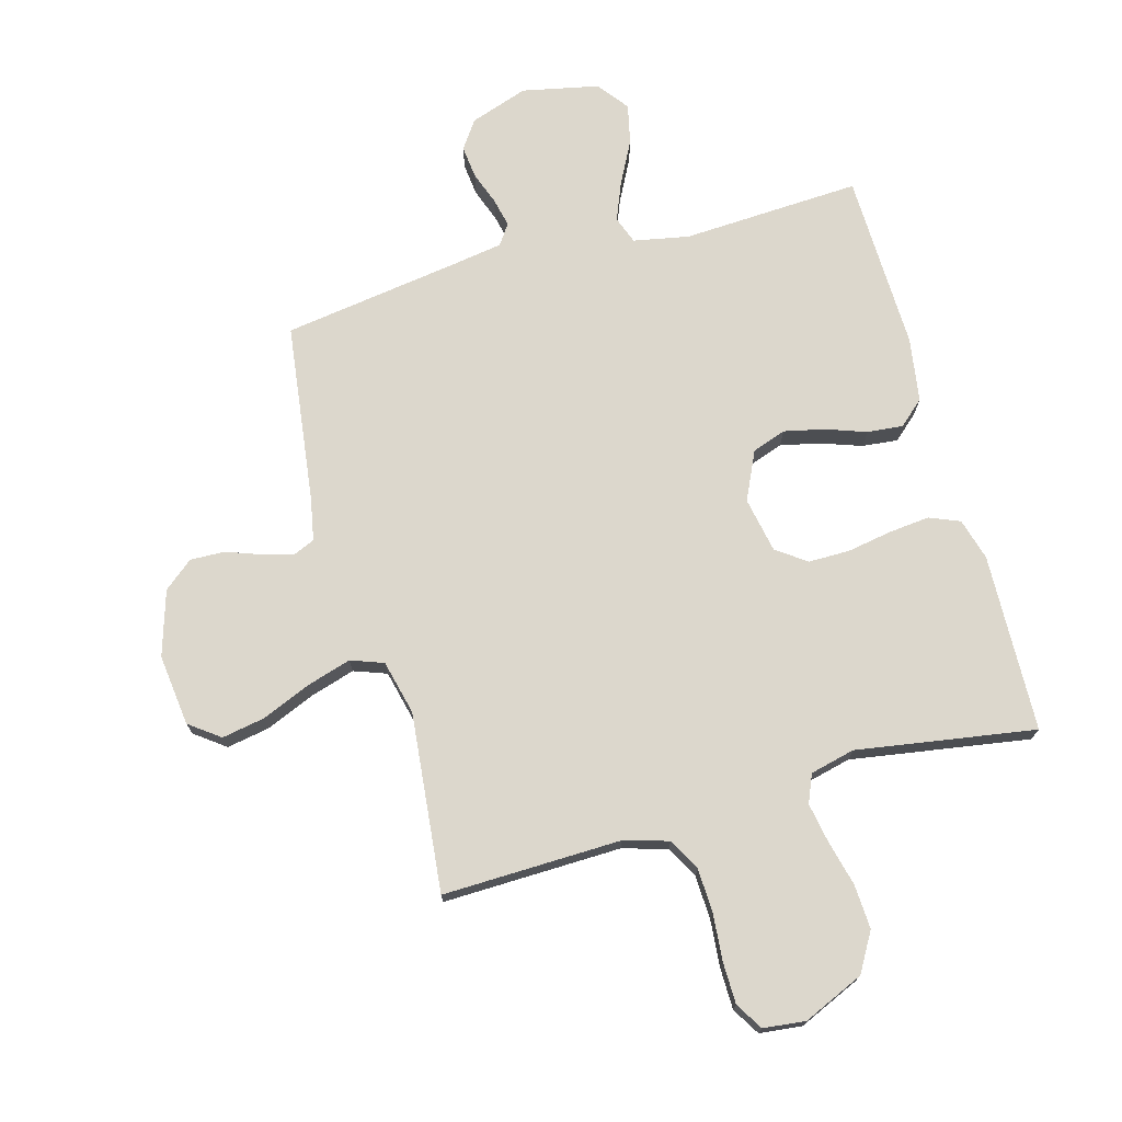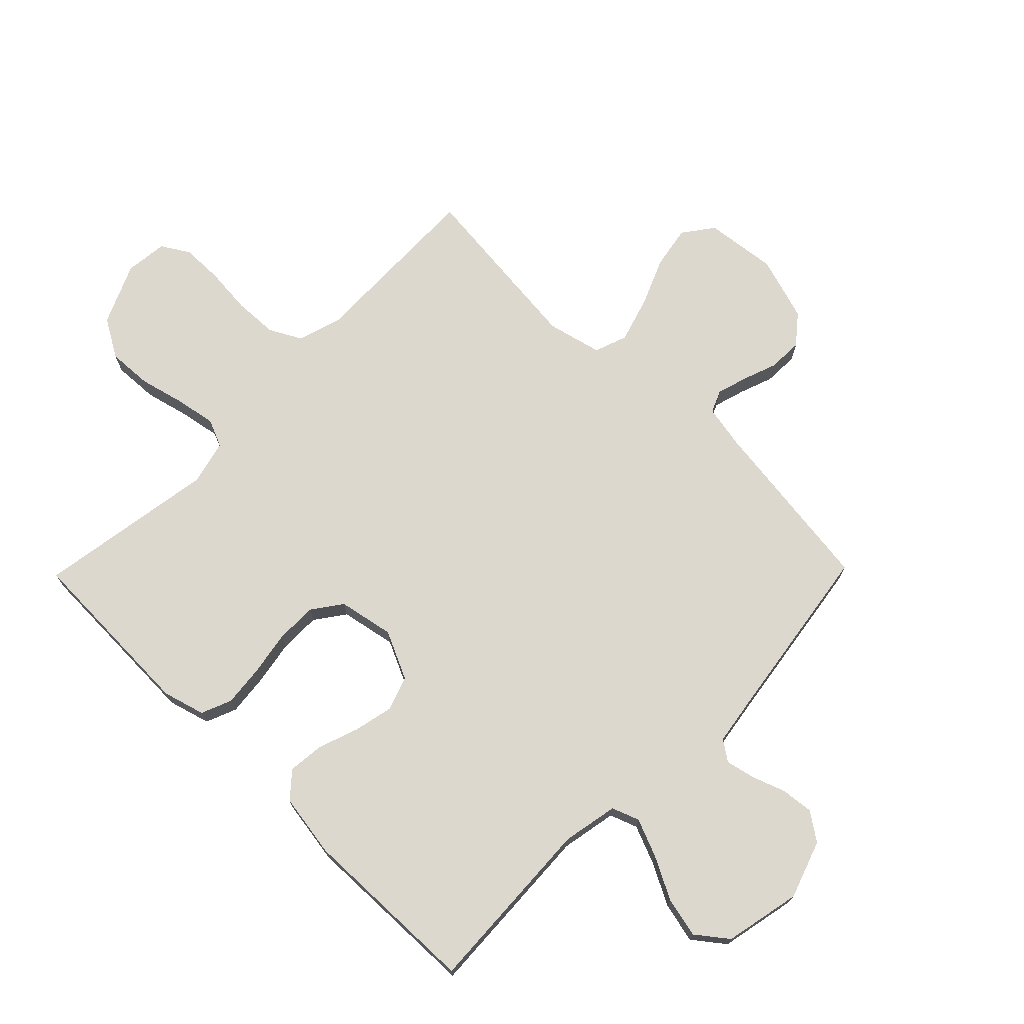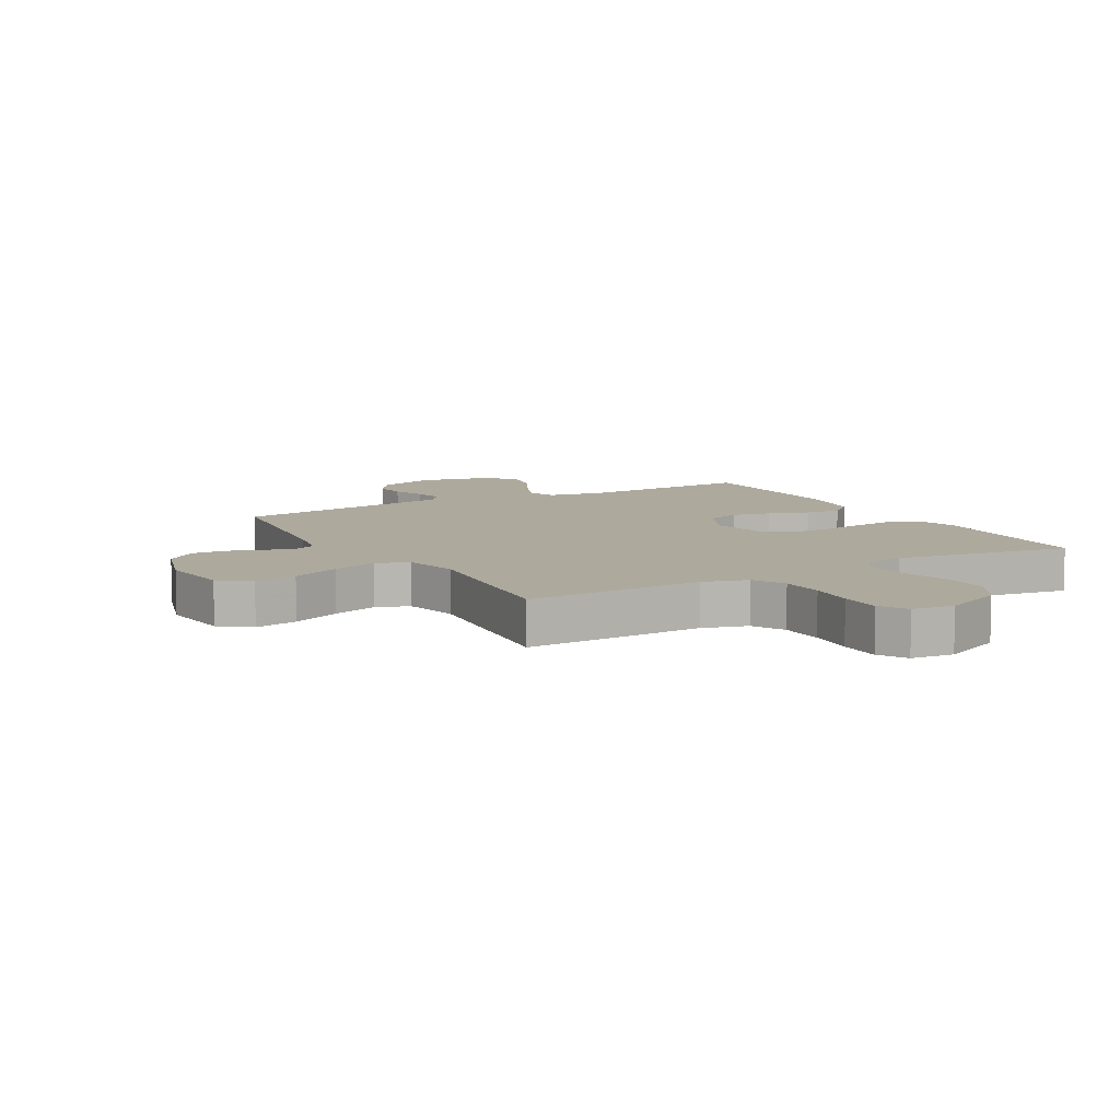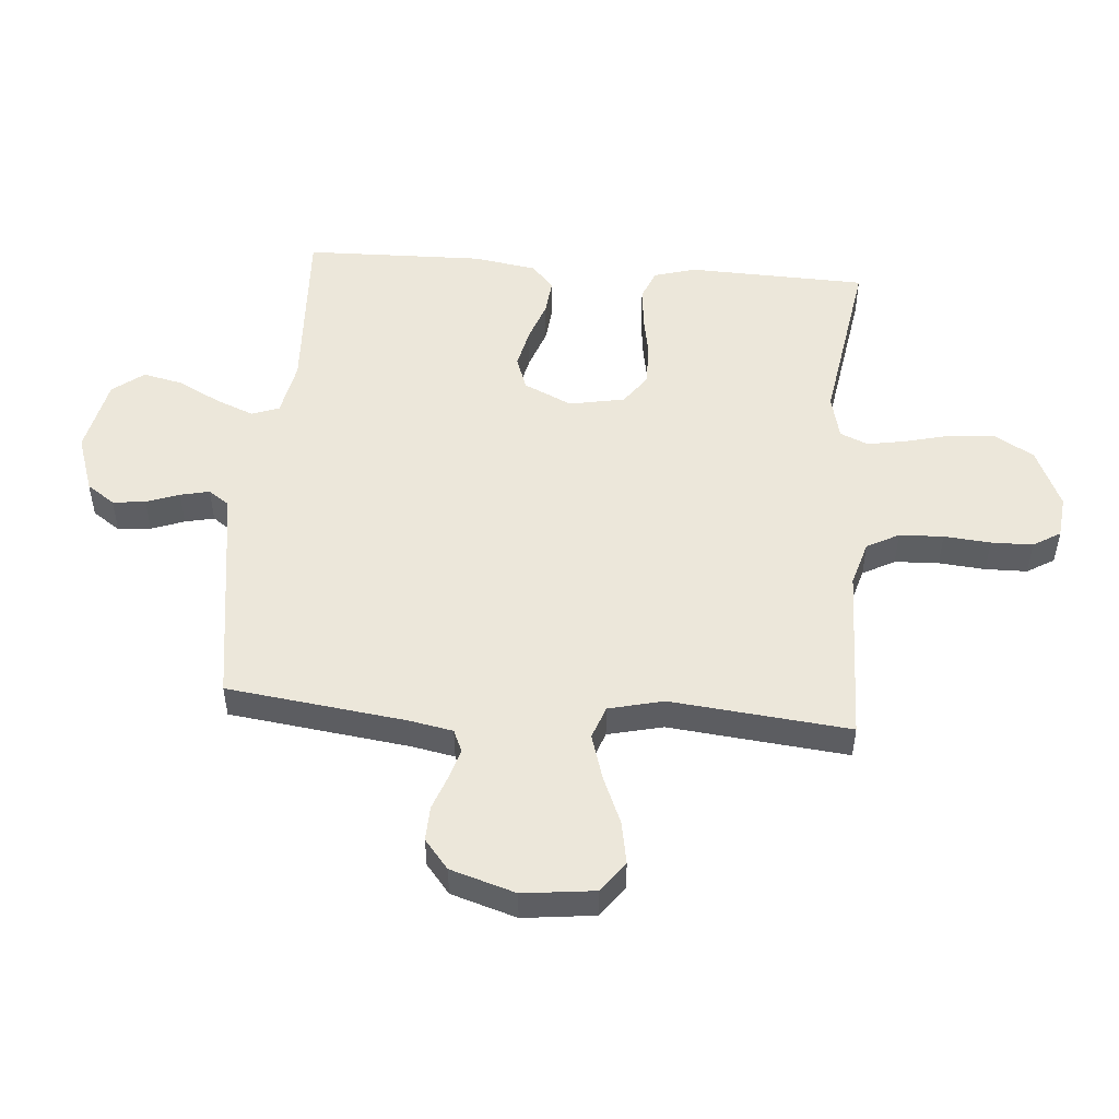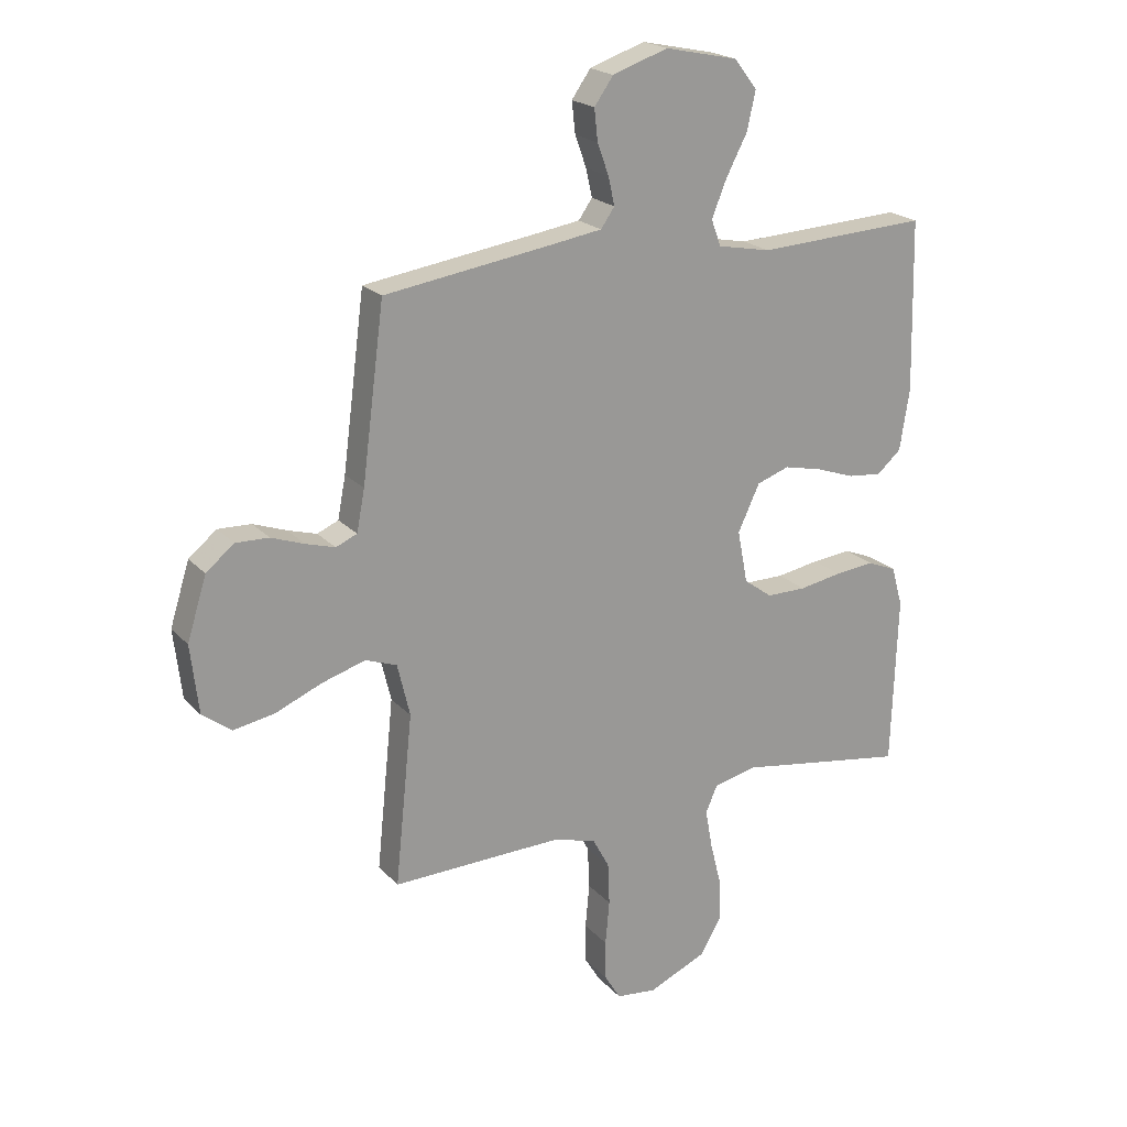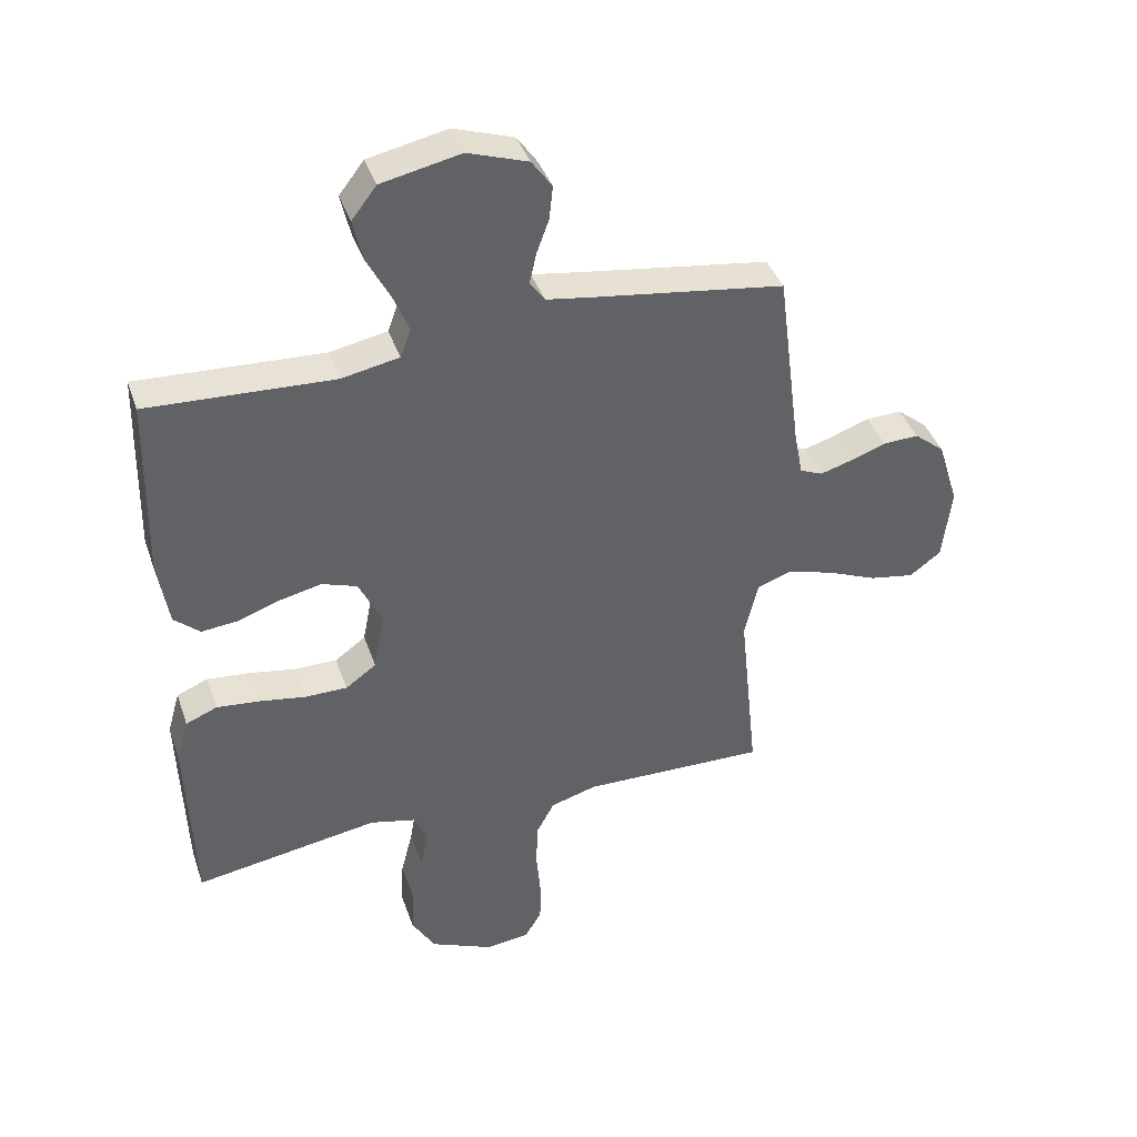
<metadata>
{"format":"obj","ext":"obj","renderer":"f3d","projection":"perspective","resolution":1024,"background":"white","views":[{"elev":73.0,"azim":164.4,"up":"+Y"},{"elev":72.2,"azim":-45.6,"up":"+Y"},{"elev":8.8,"azim":150.4,"up":"+Y"},{"elev":50.5,"azim":94.6,"up":"+Y"},{"elev":20.9,"azim":150.4,"up":"+Z"},{"elev":40.5,"azim":-18.3,"up":"+Z"}]}
</metadata>
<code>
v -0.5 0.07 0.5
v -0.2 0.07 0.485
v -0.107 0.07 0.503
v -0.09 0.07 0.549
v -0.116 0.07 0.613
v -0.153 0.07 0.684
v -0.168 0.07 0.751
v -0.128 0.07 0.803
v 0 0.07 0.83
v 0.097 0.07 0.797
v 0.13 0.07 0.75
v 0.124 0.07 0.695
v 0.104 0.07 0.64
v 0.093 0.07 0.591
v 0.117 0.07 0.557
v 0.2 0.07 0.544
v 0.5 0.07 0.5
v 0.539 0.07 0.2
v 0.553 0.07 0.127
v 0.59 0.07 0.111
v 0.641 0.07 0.126
v 0.699 0.07 0.147
v 0.757 0.07 0.149
v 0.806 0.07 0.109
v 0.84 0.07 0
v 0.826 0.07 -0.12
v 0.775 0.07 -0.158
v 0.703 0.07 -0.145
v 0.622 0.07 -0.111
v 0.546 0.07 -0.088
v 0.491 0.07 -0.108
v 0.469 0.07 -0.2
v 0.5 0.07 -0.5
v 0.2 0.07 -0.493
v 0.125 0.07 -0.515
v 0.096 0.07 -0.569
v 0.093 0.07 -0.643
v 0.1 0.07 -0.721
v 0.099 0.07 -0.791
v 0.071 0.07 -0.837
v 0 0.07 -0.845
v -0.102 0.07 -0.8
v -0.14 0.07 -0.735
v -0.136 0.07 -0.66
v -0.117 0.07 -0.584
v -0.105 0.07 -0.517
v -0.125 0.07 -0.47
v -0.2 0.07 -0.452
v -0.5 0.07 -0.5
v -0.51 0.07 -0.2
v -0.49 0.07 -0.13
v -0.439 0.07 -0.109
v -0.37 0.07 -0.116
v -0.295 0.07 -0.129
v -0.226 0.07 -0.129
v -0.176 0.07 -0.093
v -0.158 0.07 0
v -0.196 0.07 0.081
v -0.253 0.07 0.101
v -0.32 0.07 0.086
v -0.388 0.07 0.062
v -0.448 0.07 0.056
v -0.49 0.07 0.093
v -0.507 0.07 0.2
v -0.5 0 0.5
v -0.2 0 0.485
v -0.107 0 0.503
v -0.09 0 0.549
v -0.116 0 0.613
v -0.153 0 0.684
v -0.168 0 0.751
v -0.128 0 0.803
v 0 0 0.83
v 0.097 0 0.797
v 0.13 0 0.75
v 0.124 0 0.695
v 0.104 0 0.64
v 0.093 0 0.591
v 0.117 0 0.557
v 0.2 0 0.544
v 0.5 0 0.5
v 0.539 0 0.2
v 0.553 0 0.127
v 0.59 0 0.111
v 0.641 0 0.126
v 0.699 0 0.147
v 0.757 0 0.149
v 0.806 0 0.109
v 0.84 0 0
v 0.826 0 -0.12
v 0.775 0 -0.158
v 0.703 0 -0.145
v 0.622 0 -0.111
v 0.546 0 -0.088
v 0.491 0 -0.108
v 0.469 0 -0.2
v 0.5 0 -0.5
v 0.2 0 -0.493
v 0.125 0 -0.515
v 0.096 0 -0.569
v 0.093 0 -0.643
v 0.1 0 -0.721
v 0.099 0 -0.791
v 0.071 0 -0.837
v 0 0 -0.845
v -0.102 0 -0.8
v -0.14 0 -0.735
v -0.136 0 -0.66
v -0.117 0 -0.584
v -0.105 0 -0.517
v -0.125 0 -0.47
v -0.2 0 -0.452
v -0.5 0 -0.5
v -0.51 0 -0.2
v -0.49 0 -0.13
v -0.439 0 -0.109
v -0.37 0 -0.116
v -0.295 0 -0.129
v -0.226 0 -0.129
v -0.176 0 -0.093
v -0.158 0 0
v -0.196 0 0.081
v -0.253 0 0.101
v -0.32 0 0.086
v -0.388 0 0.062
v -0.448 0 0.056
v -0.49 0 0.093
v -0.507 0 0.2
f 63 64 1 2
f 60 61 62 63
f 59 60 63 2
f 58 59 2 3
f 57 58 3 4
f 51 52 53 54
f 51 54 55
f 48 49 50 51
f 47 48 51 55
f 46 47 55 56
f 42 43 44 45
f 42 45 46
f 41 42 46
f 37 38 39 40
f 36 37 40 41
f 32 33 34
f 31 32 34 35
f 26 27 28 29
f 26 29 30
f 25 26 30
f 24 25 30
f 21 22 23 24
f 20 21 24 30
f 19 20 30 31
f 16 17 18
f 15 16 18 19
f 10 11 12 13
f 10 13 14
f 9 10 14
f 8 9 14
f 5 6 7 8
f 4 5 8 14
f 57 4 14 15
f 36 41 46 56
f 35 36 56 57
f 31 35 57
f 15 19 31 57
f 66 65 128 127
f 127 126 125 124
f 66 127 124 123
f 67 66 123 122
f 68 67 122 121
f 118 117 116 115
f 119 118 115
f 115 114 113 112
f 119 115 112 111
f 120 119 111 110
f 109 108 107 106
f 110 109 106
f 110 106 105
f 104 103 102 101
f 105 104 101 100
f 98 97 96
f 99 98 96 95
f 93 92 91 90
f 94 93 90
f 94 90 89
f 94 89 88
f 88 87 86 85
f 94 88 85 84
f 95 94 84 83
f 82 81 80
f 83 82 80 79
f 77 76 75 74
f 78 77 74
f 78 74 73
f 78 73 72
f 72 71 70 69
f 78 72 69 68
f 79 78 68 121
f 120 110 105 100
f 121 120 100 99
f 121 99 95
f 121 95 83 79
f 1 65 66 2
f 2 66 67 3
f 3 67 68 4
f 4 68 69 5
f 5 69 70 6
f 6 70 71 7
f 7 71 72 8
f 8 72 73 9
f 9 73 74 10
f 10 74 75 11
f 11 75 76 12
f 12 76 77 13
f 13 77 78 14
f 14 78 79 15
f 15 79 80 16
f 16 80 81 17
f 17 81 82 18
f 18 82 83 19
f 19 83 84 20
f 20 84 85 21
f 21 85 86 22
f 22 86 87 23
f 23 87 88 24
f 24 88 89 25
f 25 89 90 26
f 26 90 91 27
f 27 91 92 28
f 28 92 93 29
f 29 93 94 30
f 30 94 95 31
f 31 95 96 32
f 32 96 97 33
f 33 97 98 34
f 34 98 99 35
f 35 99 100 36
f 36 100 101 37
f 37 101 102 38
f 38 102 103 39
f 39 103 104 40
f 40 104 105 41
f 41 105 106 42
f 42 106 107 43
f 43 107 108 44
f 44 108 109 45
f 45 109 110 46
f 46 110 111 47
f 47 111 112 48
f 48 112 113 49
f 49 113 114 50
f 50 114 115 51
f 51 115 116 52
f 52 116 117 53
f 53 117 118 54
f 54 118 119 55
f 55 119 120 56
f 56 120 121 57
f 57 121 122 58
f 58 122 123 59
f 59 123 124 60
f 60 124 125 61
f 61 125 126 62
f 62 126 127 63
f 63 127 128 64
f 64 128 65 1

</code>
